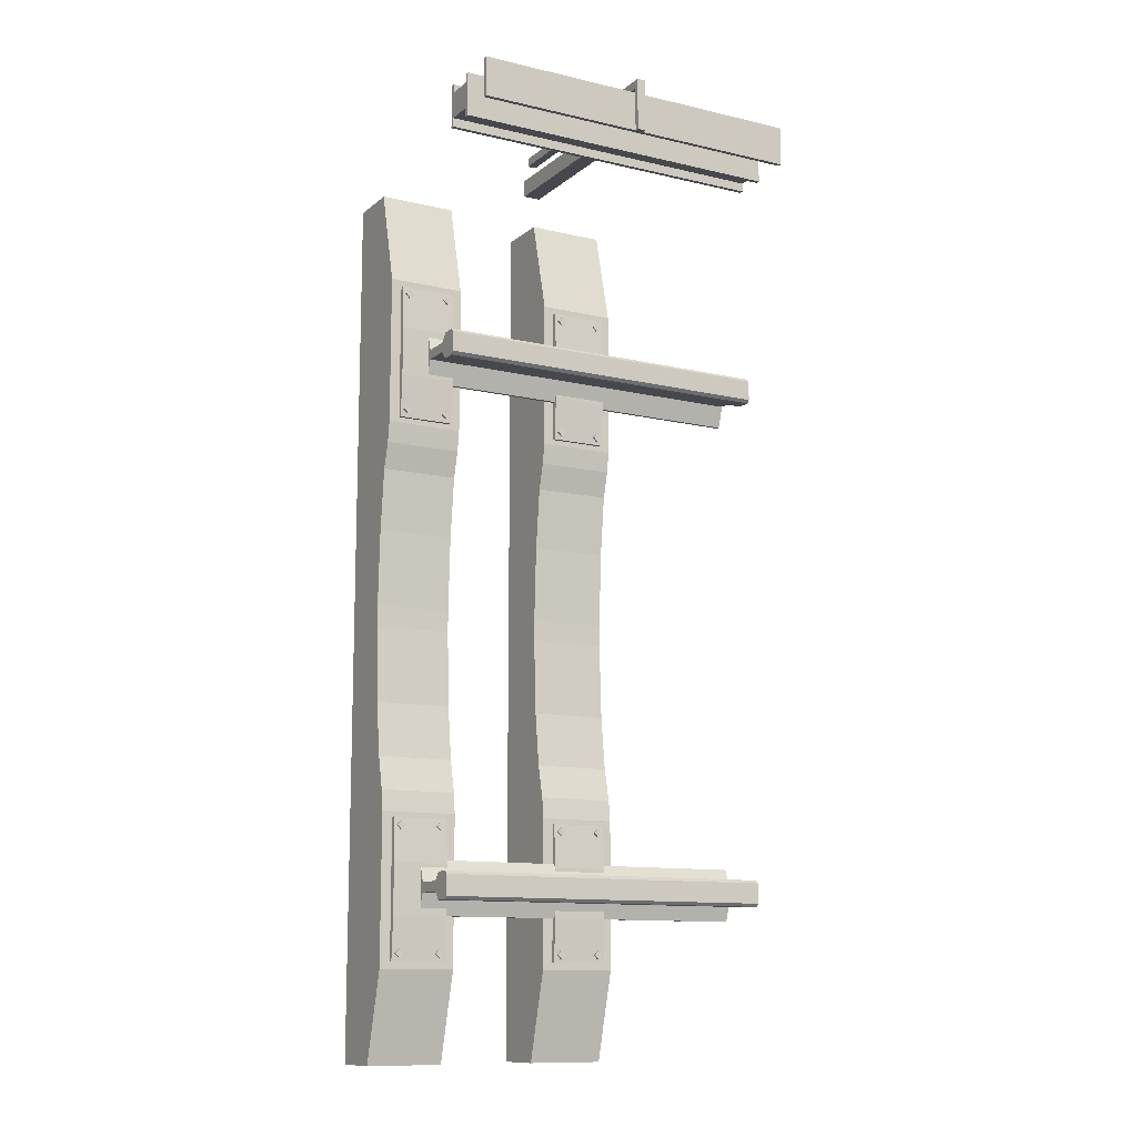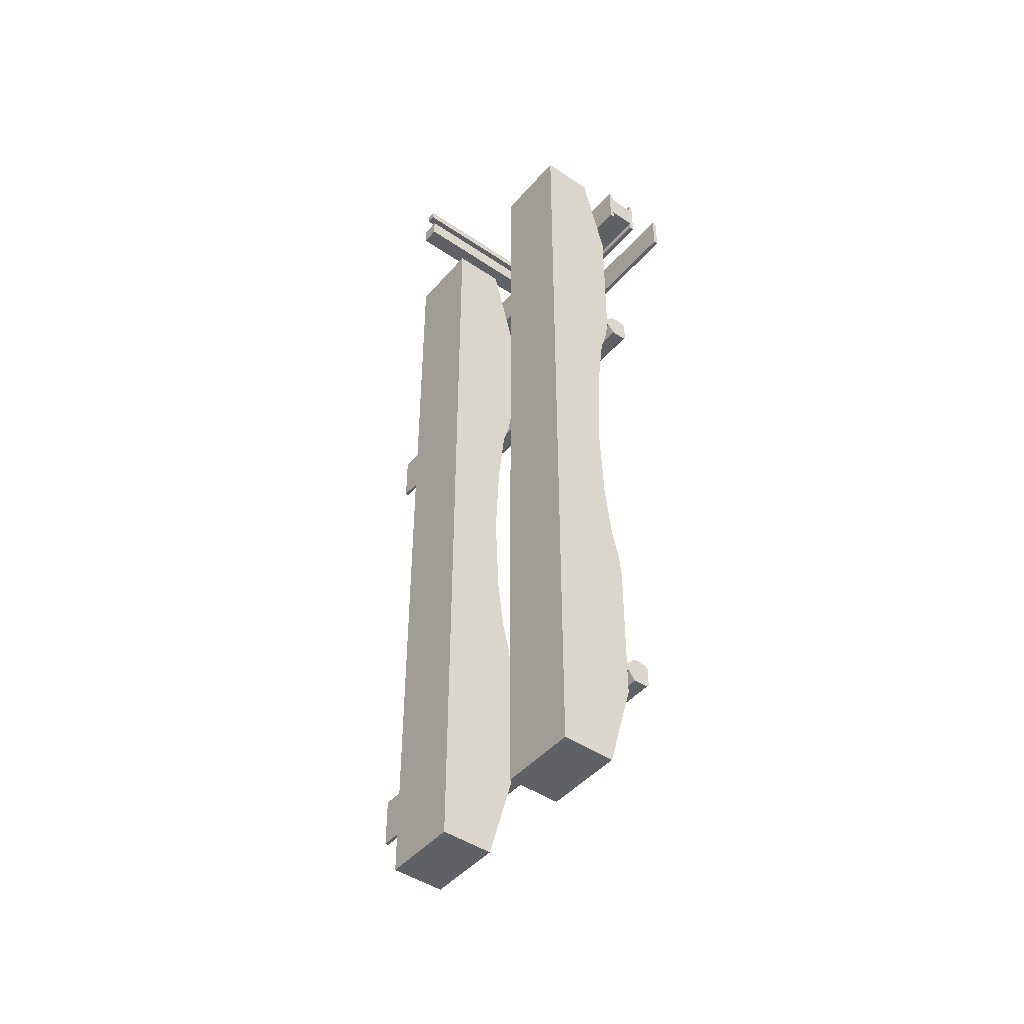
<metadata>
{"format":"obj","ext":"obj","renderer":"f3d","projection":"perspective","resolution":1024,"background":"white","views":[{"elev":-11.7,"azim":150.7,"up":"+Z"},{"elev":-45.5,"azim":52.0,"up":"+Z"}]}
</metadata>
<code>
o RAIL_LEFT_Cube.002
v -0.5005 0.3683 0.7266
v 0.4995 0.3683 0.7846
v 0.4995 0.3683 0.7266
v 0.4995 0.3593 0.7936
v 0.4995 0.3183 0.7936
v -0.5005 0.3593 0.7176
v -0.5005 0.3183 0.7176
v -0.5005 0.3183 0.7936
v 0.4995 0.2983 0.7696
v 0.4995 0.3183 0.7176
v 0.4995 0.2203 0.7416
v 0.4995 0.2983 0.7416
v -0.5005 0.2983 0.7416
v -0.5005 0.2983 0.7696
v -0.5005 0.2203 0.7696
v 0.4995 0.2003 0.8316
v 0.4995 0.2203 0.7696
v -0.5005 0.2203 0.7416
v 0.4995 0.1903 0.6796
v 0.4995 0.2003 0.6796
v -0.5005 0.2003 0.6796
v -0.5005 0.2003 0.8316
v -0.5005 0.1903 0.8316
v -0.5005 0.1903 0.6796
v 0.4995 0.1903 0.8316
v -0.5005 0.3683 0.7846
v 0.4995 0.3683 0.7266
v -0.5005 0.3593 0.7176
v -0.5005 0.3683 0.7266
v 0.4995 0.3593 0.7176
v -0.5005 0.3593 0.7936
v 0.4995 0.3593 0.7176
f 1 2 3
f 2 4 5
f 1 6 7
f 8 9 5
f 6 10 7
f 9 11 12
f 10 13 7
f 7 14 8
f 5 12 10
f 15 16 17
f 13 15 14
f 14 17 9
f 12 18 13
f 16 19 20
f 11 21 18
f 17 20 11
f 18 22 15
f 19 23 24
f 21 23 22
f 22 25 16
f 20 24 21
f 26 4 2
f 4 8 5
f 27 28 29
f 1 26 2
f 5 10 3
f 10 30 3
f 3 2 5
f 7 8 26
f 8 31 26
f 26 1 7
f 8 14 9
f 6 30 10
f 9 17 11
f 10 12 13
f 7 13 14
f 5 9 12
f 15 22 16
f 13 18 15
f 14 15 17
f 12 11 18
f 16 25 19
f 11 20 21
f 17 16 20
f 18 21 22
f 19 25 23
f 21 24 23
f 22 23 25
f 20 19 24
f 26 31 4
f 4 31 8
f 27 32 28
o RAIL_BASE.005_Cube.003
v -0.08 0.207 0.76
v -0.08 0.19 0.69
v -0.08 0.19 0.76
v 0.08 0.207 0.69
v -0.08 0.2 0.566
v -0.08 0.207 0.69
v 0.08 0.19 0.76
v 0.08 0.19 0.69
v 0.08 0.207 0.76
v 0.08 0.19 0.566
v -0.08 0.19 0.566
v 0.08 0.2 0.566
v -0.08 0.19 0.83
v -0.08 0.2 0.954
v 0.08 0.207 0.83
v -0.08 0.207 0.83
v 0.08 0.19 0.83
v 0.08 0.19 0.954
v -0.08 0.19 0.954
v 0.08 0.2 0.954
v 0.42 0.207 0.76
v 0.42 0.19 0.69
v 0.42 0.19 0.76
v 0.58 0.207 0.69
v 0.42 0.2 0.566
v 0.42 0.207 0.69
v 0.58 0.19 0.76
v 0.58 0.19 0.69
v 0.58 0.207 0.76
v 0.58 0.19 0.566
v 0.42 0.19 0.566
v 0.58 0.2 0.566
v 0.42 0.19 0.83
v 0.42 0.2 0.954
v 0.58 0.207 0.83
v 0.42 0.207 0.83
v 0.58 0.19 0.83
v 0.58 0.19 0.954
v 0.42 0.19 0.954
v 0.58 0.2 0.954
v -0.06 0.2085 0.92
v -0.048 0.1985 0.932
v -0.06 0.1985 0.92
v -0.048 0.2085 0.932
v -0.06 0.1985 0.944
v -0.06 0.2085 0.944
v -0.072 0.1985 0.932
v -0.072 0.2085 0.932
v 0.06 0.2085 0.92
v 0.072 0.1985 0.932
v 0.06 0.1985 0.92
v 0.072 0.2085 0.932
v 0.06 0.1985 0.944
v 0.06 0.2085 0.944
v 0.048 0.1985 0.932
v 0.048 0.2085 0.932
v -0.048 0.1985 0.588
v -0.06 0.2085 0.6
v -0.06 0.1985 0.6
v -0.06 0.1985 0.576
v -0.048 0.2085 0.588
v -0.06 0.2085 0.576
v -0.072 0.1985 0.588
v -0.072 0.2085 0.588
v 0.072 0.1985 0.588
v 0.06 0.2085 0.6
v 0.06 0.1985 0.6
v 0.06 0.1985 0.576
v 0.072 0.2085 0.588
v 0.06 0.2085 0.576
v 0.048 0.1985 0.588
v 0.048 0.2085 0.588
v 0.44 0.2085 0.92
v 0.452 0.1985 0.932
v 0.44 0.1985 0.92
v 0.452 0.2085 0.932
v 0.44 0.1985 0.944
v 0.428 0.2085 0.932
v 0.44 0.2085 0.944
v 0.428 0.1985 0.932
v 0.56 0.2085 0.92
v 0.572 0.1985 0.932
v 0.56 0.1985 0.92
v 0.572 0.2085 0.932
v 0.56 0.1985 0.944
v 0.56 0.2085 0.944
v 0.548 0.1985 0.932
v 0.548 0.2085 0.932
v 0.452 0.1985 0.588
v 0.44 0.2085 0.6
v 0.44 0.1985 0.6
v 0.44 0.1985 0.576
v 0.452 0.2085 0.588
v 0.428 0.2085 0.588
v 0.428 0.1985 0.588
v 0.44 0.2085 0.576
v 0.572 0.1985 0.588
v 0.56 0.2085 0.6
v 0.56 0.1985 0.6
v 0.56 0.1985 0.576
v 0.572 0.2085 0.588
v 0.56 0.2085 0.576
v 0.548 0.1985 0.588
v 0.548 0.2085 0.588
v -0.08 0.19 -0.69
v -0.08 0.207 -0.76
v -0.08 0.19 -0.76
v -0.08 0.2 -0.566
v 0.08 0.207 -0.69
v -0.08 0.207 -0.69
v 0.08 0.19 -0.76
v 0.08 0.19 -0.69
v 0.08 0.207 -0.76
v 0.08 0.19 -0.566
v -0.08 0.19 -0.566
v 0.08 0.2 -0.566
v -0.08 0.19 -0.83
v 0.08 0.207 -0.83
v -0.08 0.2 -0.954
v -0.08 0.207 -0.83
v 0.08 0.19 -0.83
v 0.08 0.19 -0.954
v -0.08 0.19 -0.954
v 0.08 0.2 -0.954
v 0.42 0.19 -0.69
v 0.42 0.207 -0.76
v 0.42 0.19 -0.76
v 0.42 0.2 -0.566
v 0.58 0.207 -0.69
v 0.42 0.207 -0.69
v 0.58 0.19 -0.76
v 0.58 0.19 -0.69
v 0.58 0.207 -0.76
v 0.58 0.19 -0.566
v 0.42 0.19 -0.566
v 0.58 0.2 -0.566
v 0.42 0.19 -0.83
v 0.58 0.207 -0.83
v 0.42 0.2 -0.954
v 0.42 0.207 -0.83
v 0.58 0.19 -0.83
v 0.58 0.19 -0.954
v 0.42 0.19 -0.954
v 0.58 0.2 -0.954
v -0.048 0.1985 -0.932
v -0.06 0.2085 -0.92
v -0.06 0.1985 -0.92
v -0.06 0.1985 -0.944
v -0.048 0.2085 -0.932
v -0.06 0.2085 -0.944
v -0.072 0.1985 -0.932
v -0.072 0.2085 -0.932
v 0.072 0.1985 -0.932
v 0.06 0.2085 -0.92
v 0.06 0.1985 -0.92
v 0.06 0.1985 -0.944
v 0.072 0.2085 -0.932
v 0.06 0.2085 -0.944
v 0.048 0.1985 -0.932
v 0.048 0.2085 -0.932
v -0.06 0.2085 -0.6
v -0.048 0.1985 -0.588
v -0.06 0.1985 -0.6
v -0.048 0.2085 -0.588
v -0.06 0.1985 -0.576
v -0.06 0.2085 -0.576
v -0.072 0.1985 -0.588
v -0.072 0.2085 -0.588
v 0.06 0.2085 -0.6
v 0.072 0.1985 -0.588
v 0.06 0.1985 -0.6
v 0.072 0.2085 -0.588
v 0.06 0.1985 -0.576
v 0.06 0.2085 -0.576
v 0.048 0.1985 -0.588
v 0.048 0.2085 -0.588
v 0.452 0.1985 -0.932
v 0.44 0.2085 -0.92
v 0.44 0.1985 -0.92
v 0.44 0.1985 -0.944
v 0.452 0.2085 -0.932
v 0.428 0.2085 -0.932
v 0.428 0.1985 -0.932
v 0.44 0.2085 -0.944
v 0.572 0.1985 -0.932
v 0.56 0.2085 -0.92
v 0.56 0.1985 -0.92
v 0.56 0.1985 -0.944
v 0.572 0.2085 -0.932
v 0.56 0.2085 -0.944
v 0.548 0.1985 -0.932
v 0.548 0.2085 -0.932
v 0.44 0.2085 -0.6
v 0.452 0.1985 -0.588
v 0.44 0.1985 -0.6
v 0.452 0.2085 -0.588
v 0.44 0.1985 -0.576
v 0.428 0.2085 -0.588
v 0.44 0.2085 -0.576
v 0.428 0.1985 -0.588
v 0.56 0.2085 -0.6
v 0.572 0.1985 -0.588
v 0.56 0.1985 -0.6
v 0.572 0.2085 -0.588
v 0.56 0.1985 -0.576
v 0.56 0.2085 -0.576
v 0.548 0.1985 -0.588
v 0.548 0.2085 -0.588
f 33 34 35
f 36 37 38
f 36 39 40
f 40 35 34
f 38 41 36
f 37 42 43
f 34 37 43
f 40 44 36
f 34 42 40
f 45 33 35
f 46 47 48
f 39 47 49
f 35 41 39
f 35 49 45
f 41 48 47
f 50 46 51
f 45 46 48
f 52 49 47
f 50 45 49
f 53 54 55
f 56 57 58
f 56 59 60
f 60 55 54
f 58 61 56
f 57 62 63
f 54 57 63
f 60 64 56
f 54 62 60
f 65 53 55
f 66 67 68
f 59 67 69
f 55 61 59
f 55 69 65
f 61 68 67
f 70 66 71
f 65 66 68
f 72 69 67
f 70 65 69
f 73 74 75
f 76 77 74
f 73 78 76
f 78 79 77
f 80 75 79
f 75 77 79
f 81 82 83
f 84 85 82
f 81 86 84
f 86 87 85
f 88 83 87
f 83 85 87
f 89 90 91
f 92 93 89
f 94 90 93
f 95 94 92
f 91 96 95
f 91 92 89
f 97 98 99
f 100 101 97
f 102 98 101
f 103 102 100
f 99 104 103
f 103 97 99
f 105 106 107
f 108 109 106
f 108 110 111
f 111 112 109
f 110 107 112
f 106 112 107
f 113 114 115
f 116 117 114
f 113 118 116
f 118 119 117
f 120 115 119
f 115 117 119
f 121 122 123
f 124 125 121
f 125 126 122
f 127 128 124
f 123 126 127
f 127 121 123
f 129 130 131
f 132 133 129
f 134 130 133
f 135 134 132
f 131 136 135
f 131 132 129
f 137 138 139
f 140 141 142
f 143 141 144
f 139 144 137
f 145 142 141
f 146 140 147
f 137 140 142
f 148 144 141
f 146 137 144
f 138 149 139
f 150 151 152
f 150 143 153
f 145 139 143
f 153 139 149
f 152 145 150
f 151 154 155
f 149 151 155
f 153 156 150
f 149 154 153
f 157 158 159
f 160 161 162
f 163 161 164
f 159 164 157
f 165 162 161
f 166 160 167
f 157 160 162
f 168 164 161
f 166 157 164
f 158 169 159
f 170 171 172
f 170 163 173
f 165 159 163
f 173 159 169
f 172 165 170
f 171 174 175
f 169 171 175
f 173 176 170
f 169 174 173
f 177 178 179
f 180 181 177
f 182 178 181
f 183 182 180
f 179 184 183
f 179 180 177
f 185 186 187
f 188 189 185
f 190 186 189
f 191 190 188
f 187 192 191
f 191 185 187
f 193 194 195
f 196 197 194
f 193 198 196
f 198 199 197
f 200 195 199
f 195 197 199
f 201 202 203
f 204 205 202
f 201 206 204
f 206 207 205
f 208 203 207
f 203 205 207
f 209 210 211
f 212 213 209
f 213 214 210
f 215 216 212
f 211 214 215
f 215 209 211
f 217 218 219
f 220 221 217
f 222 218 221
f 223 222 220
f 219 224 223
f 219 220 217
f 225 226 227
f 228 229 226
f 228 230 231
f 231 232 229
f 230 227 232
f 226 232 227
f 233 234 235
f 236 237 234
f 233 238 236
f 238 239 237
f 240 235 239
f 235 237 239
f 33 38 34
f 36 44 37
f 36 41 39
f 40 39 35
f 38 33 41
f 37 44 42
f 34 38 37
f 40 42 44
f 34 43 42
f 45 48 33
f 46 52 47
f 39 41 47
f 35 33 41
f 35 39 49
f 41 33 48
f 50 52 46
f 45 51 46
f 52 50 49
f 50 51 45
f 53 58 54
f 56 64 57
f 56 61 59
f 60 59 55
f 58 53 61
f 57 64 62
f 54 58 57
f 60 62 64
f 54 63 62
f 65 68 53
f 66 72 67
f 59 61 67
f 55 53 61
f 55 59 69
f 61 53 68
f 70 72 66
f 65 71 66
f 72 70 69
f 70 71 65
f 73 76 74
f 76 78 77
f 73 80 78
f 78 80 79
f 80 73 75
f 75 74 77
f 81 84 82
f 84 86 85
f 81 88 86
f 86 88 87
f 88 81 83
f 83 82 85
f 89 93 90
f 92 94 93
f 94 96 90
f 95 96 94
f 91 90 96
f 91 95 92
f 97 101 98
f 100 102 101
f 102 104 98
f 103 104 102
f 99 98 104
f 103 100 97
f 105 108 106
f 108 111 109
f 108 105 110
f 111 110 112
f 110 105 107
f 106 109 112
f 113 116 114
f 116 118 117
f 113 120 118
f 118 120 119
f 120 113 115
f 115 114 117
f 121 125 122
f 124 128 125
f 125 128 126
f 127 126 128
f 123 122 126
f 127 124 121
f 129 133 130
f 132 134 133
f 134 136 130
f 135 136 134
f 131 130 136
f 131 135 132
f 137 142 138
f 140 148 141
f 143 145 141
f 139 143 144
f 145 138 142
f 146 148 140
f 137 147 140
f 148 146 144
f 146 147 137
f 138 152 149
f 150 156 151
f 150 145 143
f 145 138 139
f 153 143 139
f 152 138 145
f 151 156 154
f 149 152 151
f 153 154 156
f 149 155 154
f 157 162 158
f 160 168 161
f 163 165 161
f 159 163 164
f 165 158 162
f 166 168 160
f 157 167 160
f 168 166 164
f 166 167 157
f 158 172 169
f 170 176 171
f 170 165 163
f 165 158 159
f 173 163 159
f 172 158 165
f 171 176 174
f 169 172 171
f 173 174 176
f 169 175 174
f 177 181 178
f 180 182 181
f 182 184 178
f 183 184 182
f 179 178 184
f 179 183 180
f 185 189 186
f 188 190 189
f 190 192 186
f 191 192 190
f 187 186 192
f 191 188 185
f 193 196 194
f 196 198 197
f 193 200 198
f 198 200 199
f 200 193 195
f 195 194 197
f 201 204 202
f 204 206 205
f 201 208 206
f 206 208 207
f 208 201 203
f 203 202 205
f 209 213 210
f 212 216 213
f 213 216 214
f 215 214 216
f 211 210 214
f 215 212 209
f 217 221 218
f 220 222 221
f 222 224 218
f 223 224 222
f 219 218 224
f 219 223 220
f 225 228 226
f 228 231 229
f 228 225 230
f 231 230 232
f 230 225 227
f 226 229 232
f 233 236 234
f 236 238 237
f 233 240 238
f 238 240 239
f 240 233 235
f 235 234 237
o RAIL_RIGHT_Cube.010
v 0.4995 0.3683 -0.7846
v -0.5005 0.3683 -0.7266
v 0.4995 0.3683 -0.7266
v 0.4995 0.3183 -0.7936
v -0.5005 0.3683 -0.7846
v -0.5005 0.3183 -0.7176
v 0.4995 0.2983 -0.7696
v -0.5005 0.3183 -0.7936
v 0.4995 0.3183 -0.7176
v -0.5005 0.3593 -0.7176
v 0.4995 0.2203 -0.7416
v 0.4995 0.2983 -0.7416
v -0.5005 0.2983 -0.7416
v -0.5005 0.2983 -0.7696
v 0.4995 0.2003 -0.8316
v -0.5005 0.2203 -0.7696
v 0.4995 0.2203 -0.7696
v -0.5005 0.2203 -0.7416
v 0.4995 0.1903 -0.6796
v 0.4995 0.2003 -0.6796
v -0.5005 0.2003 -0.6796
v -0.5005 0.2003 -0.8316
v -0.5005 0.1903 -0.8316
v -0.5005 0.1903 -0.6796
v 0.4995 0.1903 -0.8316
v 0.4995 0.3593 -0.7936
v -0.5005 0.3593 -0.7176
v 0.4995 0.3683 -0.7266
v -0.5005 0.3683 -0.7266
v 0.4995 0.3593 -0.7176
v -0.5005 0.3593 -0.7936
v 0.4995 0.3593 -0.7176
f 241 242 243
f 241 243 244
f 242 245 246
f 247 248 244
f 249 250 246
f 251 247 252
f 253 249 246
f 254 246 248
f 252 244 249
f 255 256 257
f 256 253 254
f 257 254 247
f 258 252 253
f 259 255 260
f 261 251 258
f 260 257 251
f 262 258 256
f 263 259 264
f 263 261 262
f 265 262 255
f 264 260 261
f 266 245 241
f 248 266 244
f 267 268 269
f 241 245 242
f 270 249 243
f 249 244 243
f 244 266 241
f 271 248 245
f 248 246 245
f 246 250 242
f 247 254 248
f 249 270 250
f 251 257 247
f 253 252 249
f 254 253 246
f 252 247 244
f 255 262 256
f 256 258 253
f 257 256 254
f 258 251 252
f 259 265 255
f 261 260 251
f 260 255 257
f 262 261 258
f 263 265 259
f 263 264 261
f 265 263 262
f 264 259 260
f 266 271 245
f 248 271 266
f 267 272 268
o RAIL_BASE.006_Cube_Cube.004
v -0.11 0.161 -0.398
v 0.11 0.1831 -0.4915
v -0.11 0.1831 -0.4915
v -0.11 0.12 -1.23
v 0.11 -0.03 -1.23
v -0.11 -0.03 -1.23
v -0.11 0.19 0.9747
v 0.11 0.12 1.25
v 0.11 0.19 0.9747
v -0.11 -0.03 1.25
v 0.11 -0.03 1.25
v -0.11 0.132 -0.03
v -0.11 0.1418 -0.245
v 0.11 0.1418 0.245
v -0.11 0.132 0.03
v -0.11 0.1418 0.245
v 0.11 0.132 -0.03
v 0.11 0.1418 -0.245
v 0.11 0.132 0.03
v -0.11 0.161 0.418
v 0.11 0.1813 0.4919
v 0.11 0.161 0.418
v 0.11 0.161 -0.398
v 0.11 0.19 -0.5506
v -0.11 0.19 -0.5506
v 0.11 0.19 0.5506
v -0.11 0.1813 0.4919
v -0.11 0.19 0.5506
v 0.11 0.19 -0.9747
v 0.11 0.12 -1.23
v -0.11 0.19 -0.9747
v 0.39 0.161 -0.398
v 0.61 0.1831 -0.4915
v 0.39 0.1831 -0.4915
v 0.39 0.12 -1.23
v 0.61 -0.03 -1.23
v 0.39 -0.03 -1.23
v 0.39 0.19 0.9747
v 0.61 0.12 1.25
v 0.61 0.19 0.9747
v 0.39 -0.03 1.25
v 0.61 -0.03 1.25
v 0.39 0.132 -0.03
v 0.39 0.1418 -0.245
v 0.61 0.1418 0.245
v 0.39 0.132 0.03
v 0.39 0.1418 0.245
v 0.61 0.132 -0.03
v 0.61 0.1418 -0.245
v 0.61 0.132 0.03
v 0.39 0.161 0.418
v 0.61 0.1813 0.4919
v 0.61 0.161 0.418
v 0.61 0.161 -0.398
v 0.61 0.19 -0.5506
v 0.39 0.19 -0.5506
v 0.61 0.19 0.5506
v 0.39 0.1813 0.4919
v 0.39 0.19 0.5506
v 0.61 0.19 -0.9747
v 0.61 0.12 -1.23
v -0.11 0.12 1.25
v 0.39 0.12 1.25
v 0.39 0.19 -0.9747
f 273 274 275
f 276 277 278
f 279 280 281
f 280 282 283
f 277 282 278
f 284 285 278
f 286 287 288
f 285 289 290
f 291 286 283
f 292 293 294
f 291 284 287
f 273 290 295
f 294 288 292
f 275 296 297
f 298 299 300
f 301 297 296
f 302 303 301
f 300 281 298
f 304 305 306
f 307 308 309
f 310 311 312
f 311 313 314
f 308 313 309
f 315 316 309
f 317 318 319
f 316 320 321
f 322 317 314
f 323 324 325
f 322 315 318
f 304 321 326
f 325 319 323
f 306 327 328
f 329 330 331
f 332 328 327
f 307 332 333
f 331 312 329
f 273 295 274
f 276 302 277
f 279 334 280
f 280 334 282
f 277 283 282
f 278 282 287
f 282 334 279
f 278 287 284
f 279 300 282
f 300 299 292
f 300 292 282
f 276 278 303
f 297 303 278
f 273 275 297
f 273 297 278
f 292 288 282
f 288 287 282
f 285 273 278
f 286 291 287
f 285 284 289
f 283 277 291
f 277 302 301
f 291 277 289
f 301 296 277
f 296 274 295
f 296 295 277
f 280 283 281
f 298 281 283
f 294 293 298
f 294 298 283
f 295 290 277
f 290 289 277
f 286 294 283
f 292 299 293
f 291 289 284
f 273 285 290
f 294 286 288
f 275 274 296
f 298 293 299
f 301 303 297
f 302 276 303
f 300 279 281
f 304 326 305
f 307 333 308
f 310 335 311
f 311 335 313
f 308 314 313
f 309 313 318
f 313 335 310
f 309 318 315
f 310 331 313
f 331 330 323
f 331 323 313
f 307 309 336
f 328 336 309
f 304 306 328
f 304 328 309
f 323 319 313
f 319 318 313
f 316 304 309
f 317 322 318
f 316 315 320
f 314 308 322
f 308 333 332
f 322 308 320
f 332 327 308
f 327 305 326
f 327 326 308
f 311 314 312
f 329 312 314
f 325 324 329
f 325 329 314
f 326 321 308
f 321 320 308
f 317 325 314
f 323 330 324
f 322 320 315
f 304 316 321
f 325 317 319
f 306 305 327
f 329 324 330
f 332 336 328
f 307 336 332
f 331 310 312
o RAIL_BASE.004
v -0.5 0.4322 1.429
v -0.5 0.3412 1.481
v -0.5 0.4322 1.507
v 0.5 0.3542 1.429
v 0.5 0.4322 1.429
v 0.5 0.3542 1.507
v 0.5 0.3412 1.481
v 0.5 0.4322 1.507
v -0.5 0.4322 1.403
v 0.5 0.4322 1.403
v -0.5 0.4452 1.403
v 0.5 0.4452 1.403
v -0.5 0.4452 1.533
v 0.5 0.4452 1.533
v -0.5 0.4322 1.533
v 0.5 0.4322 1.533
v -0.5 0.3542 1.507
v -0.5 0.3542 1.533
v 0.5 0.3542 1.533
v -0.5 0.3412 1.533
v 0.5 0.3412 1.533
v -0.5 0.3412 1.416
v 0.5 0.3412 1.416
v -0.5 0.3412 1.403
v 0.5 0.3412 1.403
v -0.5 0.3542 1.403
v 0.5 0.3542 1.403
v -0.5 0.3542 1.429
v 0.026 -0.1 1.494
v -0.026 0.3412 1.494
v -0.026 -0.1 1.494
v -1e-06 -0.1 1.442
v -0.026 0.3412 1.442
v -0.026 -0.1 1.442
v 0.026 0.3412 1.494
v 0.026 0.3412 1.442
v -1e-06 0.3412 1.442
v 0.026 -0.1 1.442
v -0.013 0.5622 1.546
v 0.013 -0.1 1.546
v -0.013 -0.1 1.546
v -0.013 0.5752 1.572
v -0.013 0.5752 1.546
v 0.013 -0.1 1.572
v -0.013 -0.1 1.572
v 0.013 0.5622 1.546
v 0.013 0.5752 1.546
v -0.013 0.5752 1.416
v 0.013 0.5752 1.572
v 0.013 0.5622 1.533
v -0.013 0.5622 1.533
v 0.013 0.5622 1.416
v -0.013 0.5622 1.416
v 0.013 0.5752 1.416
v -0.5 0.5492 1.416
v 0.5 0.5622 1.416
v 0.5 0.5492 1.533
v 0.5 0.5492 1.416
v -0.5 0.5492 1.533
v 0.5 0.5622 1.533
v -0.5 0.5622 1.416
v -0.5 0.5622 1.533
f 337 338 339
f 340 337 341
f 342 343 344
f 341 345 346
f 346 347 348
f 348 349 350
f 350 351 352
f 352 339 344
f 344 353 342
f 342 354 355
f 355 356 357
f 357 338 343
f 343 358 359
f 359 360 361
f 361 362 363
f 363 364 340
f 365 366 367
f 365 367 368
f 367 369 370
f 371 372 373
f 374 371 365
f 368 372 374
f 373 370 369
f 375 376 377
f 378 379 375
f 377 380 381
f 376 382 380
f 383 375 379
f 383 384 379
f 378 383 379
f 378 380 385
f 382 386 383
f 386 375 387
f 388 387 389
f 390 389 384
f 388 391 389
f 386 392 388
f 393 386 387
f 394 395 391
f 396 394 392
f 397 395 398
f 387 397 398
f 384 389 387
f 364 362 358
f 358 338 364
f 362 360 358
f 347 345 337
f 364 338 337
f 349 347 337
f 356 354 353
f 339 351 349
f 338 356 353
f 339 349 337
f 338 353 339
f 340 364 337
f 341 346 348
f 348 350 344
f 350 352 344
f 341 348 344
f 342 355 357
f 341 344 343
f 361 363 359
f 340 341 343
f 342 357 343
f 343 359 340
f 363 340 359
f 341 337 345
f 346 345 347
f 348 347 349
f 350 349 351
f 352 351 339
f 344 339 353
f 342 353 354
f 355 354 356
f 357 356 338
f 343 338 358
f 359 358 360
f 361 360 362
f 363 362 364
f 365 371 366
f 370 368 367
f 374 365 368
f 367 366 369
f 373 369 366
f 366 371 373
f 374 372 371
f 368 373 372
f 373 368 370
f 375 382 376
f 375 377 381
f 381 378 375
f 377 376 380
f 385 380 382
f 382 383 385
f 383 382 375
f 383 390 384
f 378 385 383
f 378 381 380
f 390 383 386
f 386 388 390
f 386 382 375
f 388 386 387
f 390 388 389
f 397 389 391
f 388 392 394
f 394 391 388
f 386 396 392
f 398 395 387
f 393 396 386
f 387 395 393
f 394 393 395
f 396 393 394
f 397 391 395
f 387 389 397
f 387 375 379
f 379 384 387

</code>
